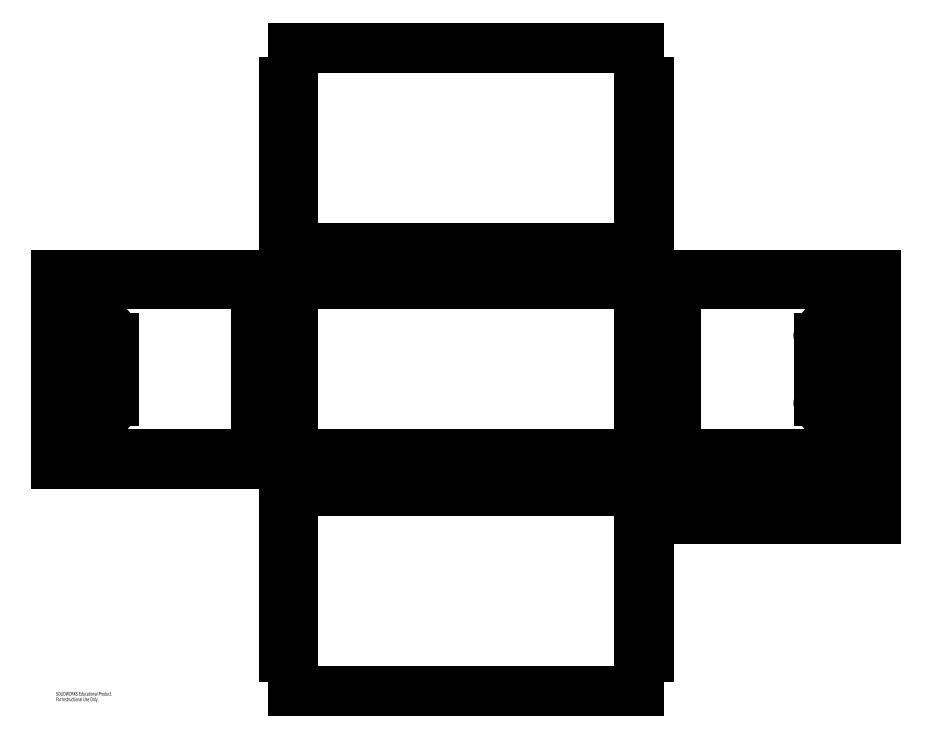
<metadata>
{"format":"dxf","ext":"dxf","renderer":"ezdxf+matplotlib","layout":"modelspace","background":"white","min_lineweight":24,"dpi":150}
</metadata>
<code>
0
SECTION
2
ENTITIES
0
ARC
8
0
10
728.7
20
164.9
30
0
40
17.5
50
359.9
51
185.2
0
ARC
8
0
10
728.7
20
79.91
30
0
40
17.5
50
174.8
51
0.05788
0
ARC
8
0
10
-223.3
20
79.91
30
0
40
17.5
50
179.9
51
5.209
0
ARC
8
0
10
-223.3
20
164.9
30
0
40
17.5
50
354.8
51
180.1
0
CIRCLE
8
0
10
771.2
20
-57.07
30
0
40
1.6
0
CIRCLE
8
0
10
741.2
20
-27.07
30
0
40
1.6
0
CIRCLE
8
0
10
771.2
20
-27.07
30
0
40
1.6
0
CIRCLE
8
0
10
741.2
20
-57.07
30
0
40
1.6
0
LINE
8
0
10
478.2
20
222.4
30
0
11
478.2
21
232.9
31
0
0
LINE
8
0
10
27.2
20
-12.07
30
0
11
478.2
21
-12.07
31
0
0
LINE
8
0
10
27.2
20
-296.1
30
0
11
478.2
21
-296.1
31
0
0
LINE
8
0
10
502.2
20
244.9
30
0
11
502.2
21
-0.07022
31
0
0
LINE
8
0
10
786.2
20
244.9
30
0
11
786.2
21
-0.07022
31
0
0
LINE
8
0
10
27.2
20
296.9
30
0
11
15.2
21
296.9
31
0
0
LINE
8
0
10
15.2
20
296.9
30
0
11
15.2
21
336.9
31
0
0
LINE
8
0
10
15.2
20
336.9
30
0
11
27.2
21
336.9
31
0
0
LINE
8
0
10
27.2
20
336.9
30
0
11
27.2
21
376.9
31
0
0
LINE
8
0
10
478.2
20
222.4
30
0
11
490.2
21
222.4
31
0
0
LINE
8
0
10
490.2
20
222.4
30
0
11
490.2
21
182.4
31
0
0
LINE
8
0
10
490.2
20
182.4
30
0
11
478.2
21
182.4
31
0
0
LINE
8
0
10
478.2
20
182.4
30
0
11
478.2
21
142.4
31
0
0
LINE
8
0
10
478.2
20
142.4
30
0
11
490.2
21
142.4
31
0
0
LINE
8
0
10
490.2
20
142.4
30
0
11
490.2
21
102.4
31
0
0
LINE
8
0
10
490.2
20
102.4
30
0
11
478.2
21
102.4
31
0
0
LINE
8
0
10
478.2
20
102.4
30
0
11
478.2
21
62.43
31
0
0
LINE
8
0
10
478.2
20
62.43
30
0
11
490.2
21
62.43
31
0
0
LINE
8
0
10
490.2
20
62.43
30
0
11
490.2
21
22.43
31
0
0
LINE
8
0
10
490.2
20
22.43
30
0
11
478.2
21
22.43
31
0
0
LINE
8
0
10
478.2
20
22.43
30
0
11
478.2
21
11.93
31
0
0
LINE
8
0
10
478.2
20
11.93
30
0
11
432.7
21
11.93
31
0
0
LINE
8
0
10
432.7
20
11.93
30
0
11
432.7
21
-0.07022
31
0
0
LINE
8
0
10
432.7
20
-0.07022
30
0
11
392.7
21
-0.07022
31
0
0
LINE
8
0
10
392.7
20
-0.07022
30
0
11
392.7
21
11.93
31
0
0
LINE
8
0
10
392.7
20
11.93
30
0
11
352.7
21
11.93
31
0
0
LINE
8
0
10
352.7
20
11.93
30
0
11
352.7
21
-0.07022
31
0
0
LINE
8
0
10
352.7
20
-0.07022
30
0
11
312.7
21
-0.07022
31
0
0
LINE
8
0
10
312.7
20
-0.07022
30
0
11
312.7
21
11.93
31
0
0
LINE
8
0
10
312.7
20
11.93
30
0
11
272.7
21
11.93
31
0
0
LINE
8
0
10
272.7
20
11.93
30
0
11
272.7
21
-0.07022
31
0
0
LINE
8
0
10
272.7
20
-0.07022
30
0
11
232.7
21
-0.07022
31
0
0
LINE
8
0
10
232.7
20
-0.07022
30
0
11
232.7
21
11.93
31
0
0
LINE
8
0
10
232.7
20
11.93
30
0
11
192.7
21
11.93
31
0
0
LINE
8
0
10
192.7
20
11.93
30
0
11
192.7
21
-0.07022
31
0
0
LINE
8
0
10
192.7
20
-0.07022
30
0
11
152.7
21
-0.07022
31
0
0
LINE
8
0
10
152.7
20
-0.07022
30
0
11
152.7
21
11.93
31
0
0
LINE
8
0
10
112.7
20
11.93
30
0
11
112.7
21
-0.07022
31
0
0
LINE
8
0
10
152.7
20
11.93
30
0
11
112.7
21
11.93
31
0
0
LINE
8
0
10
112.7
20
-0.07022
30
0
11
72.7
21
-0.07022
31
0
0
LINE
8
0
10
72.7
20
-0.07022
30
0
11
72.7
21
11.93
31
0
0
LINE
8
0
10
72.7
20
11.93
30
0
11
27.2
21
11.93
31
0
0
LINE
8
0
10
27.2
20
11.93
30
0
11
27.2
21
22.43
31
0
0
LINE
8
0
10
27.2
20
22.43
30
0
11
15.2
21
22.43
31
0
0
LINE
8
0
10
15.2
20
22.43
30
0
11
15.2
21
62.43
31
0
0
LINE
8
0
10
15.2
20
62.43
30
0
11
27.2
21
62.43
31
0
0
LINE
8
0
10
27.2
20
62.43
30
0
11
27.2
21
102.4
31
0
0
LINE
8
0
10
27.2
20
102.4
30
0
11
15.2
21
102.4
31
0
0
LINE
8
0
10
15.2
20
102.4
30
0
11
15.2
21
142.4
31
0
0
LINE
8
0
10
15.2
20
142.4
30
0
11
27.2
21
142.4
31
0
0
LINE
8
0
10
27.2
20
142.4
30
0
11
27.2
21
182.4
31
0
0
LINE
8
0
10
27.2
20
182.4
30
0
11
15.2
21
182.4
31
0
0
LINE
8
0
10
15.2
20
182.4
30
0
11
15.2
21
222.4
31
0
0
LINE
8
0
10
15.2
20
222.4
30
0
11
27.2
21
222.4
31
0
0
LINE
8
0
10
27.2
20
222.4
30
0
11
27.2
21
232.9
31
0
0
LINE
8
0
10
27.2
20
232.9
30
0
11
72.7
21
232.9
31
0
0
LINE
8
0
10
72.7
20
232.9
30
0
11
72.7
21
244.9
31
0
0
LINE
8
0
10
72.7
20
244.9
30
0
11
112.7
21
244.9
31
0
0
LINE
8
0
10
112.7
20
244.9
30
0
11
112.7
21
232.9
31
0
0
LINE
8
0
10
112.7
20
232.9
30
0
11
152.7
21
232.9
31
0
0
LINE
8
0
10
152.7
20
232.9
30
0
11
152.7
21
244.9
31
0
0
LINE
8
0
10
152.7
20
244.9
30
0
11
192.7
21
244.9
31
0
0
LINE
8
0
10
192.7
20
244.9
30
0
11
192.7
21
232.9
31
0
0
LINE
8
0
10
192.7
20
232.9
30
0
11
232.7
21
232.9
31
0
0
LINE
8
0
10
232.7
20
232.9
30
0
11
232.7
21
244.9
31
0
0
LINE
8
0
10
232.7
20
244.9
30
0
11
272.7
21
244.9
31
0
0
LINE
8
0
10
272.7
20
244.9
30
0
11
272.7
21
232.9
31
0
0
LINE
8
0
10
272.7
20
232.9
30
0
11
312.7
21
232.9
31
0
0
LINE
8
0
10
312.7
20
232.9
30
0
11
312.7
21
244.9
31
0
0
LINE
8
0
10
312.7
20
244.9
30
0
11
352.7
21
244.9
31
0
0
LINE
8
0
10
352.7
20
244.9
30
0
11
352.7
21
232.9
31
0
0
LINE
8
0
10
352.7
20
232.9
30
0
11
392.7
21
232.9
31
0
0
LINE
8
0
10
392.7
20
232.9
30
0
11
392.7
21
244.9
31
0
0
LINE
8
0
10
392.7
20
244.9
30
0
11
432.7
21
244.9
31
0
0
LINE
8
0
10
432.7
20
244.9
30
0
11
432.7
21
232.9
31
0
0
LINE
8
0
10
432.7
20
232.9
30
0
11
478.2
21
232.9
31
0
0
LINE
8
0
10
478.2
20
-12.07
30
0
11
478.2
21
-52.07
31
0
0
LINE
8
0
10
432.7
20
-24.07
30
0
11
392.7
21
-24.07
31
0
0
LINE
8
0
10
432.7
20
-24.07
30
0
11
432.7
21
-36.07
31
0
0
LINE
8
0
10
432.7
20
-36.07
30
0
11
392.7
21
-36.07
31
0
0
LINE
8
0
10
392.7
20
-24.07
30
0
11
392.7
21
-36.07
31
0
0
LINE
8
0
10
27.2
20
376.9
30
0
11
15.2
21
376.9
31
0
0
LINE
8
0
10
15.2
20
376.9
30
0
11
15.2
21
416.9
31
0
0
LINE
8
0
10
352.7
20
-24.07
30
0
11
312.7
21
-24.07
31
0
0
LINE
8
0
10
352.7
20
-24.07
30
0
11
352.7
21
-36.07
31
0
0
LINE
8
0
10
352.7
20
-36.07
30
0
11
312.7
21
-36.07
31
0
0
LINE
8
0
10
312.7
20
-24.07
30
0
11
312.7
21
-36.07
31
0
0
LINE
8
0
10
15.2
20
416.9
30
0
11
27.2
21
416.9
31
0
0
LINE
8
0
10
27.2
20
416.9
30
0
11
27.2
21
456.9
31
0
0
LINE
8
0
10
272.7
20
-24.07
30
0
11
232.7
21
-24.07
31
0
0
LINE
8
0
10
272.7
20
-24.07
30
0
11
272.7
21
-36.07
31
0
0
LINE
8
0
10
272.7
20
-36.07
30
0
11
232.7
21
-36.07
31
0
0
LINE
8
0
10
232.7
20
-24.07
30
0
11
232.7
21
-36.07
31
0
0
LINE
8
0
10
27.2
20
456.9
30
0
11
15.2
21
456.9
31
0
0
LINE
8
0
10
15.2
20
456.9
30
0
11
15.2
21
496.9
31
0
0
LINE
8
0
10
192.7
20
-24.07
30
0
11
152.7
21
-24.07
31
0
0
LINE
8
0
10
192.7
20
-24.07
30
0
11
192.7
21
-36.07
31
0
0
LINE
8
0
10
192.7
20
-36.07
30
0
11
152.7
21
-36.07
31
0
0
LINE
8
0
10
152.7
20
-24.07
30
0
11
152.7
21
-36.07
31
0
0
LINE
8
0
10
15.2
20
496.9
30
0
11
27.2
21
496.9
31
0
0
LINE
8
0
10
27.2
20
496.9
30
0
11
27.2
21
540.9
31
0
0
LINE
8
0
10
112.7
20
-24.07
30
0
11
72.7
21
-24.07
31
0
0
LINE
8
0
10
112.7
20
-24.07
30
0
11
112.7
21
-36.07
31
0
0
LINE
8
0
10
112.7
20
-36.07
30
0
11
72.7
21
-36.07
31
0
0
LINE
8
0
10
72.7
20
-24.07
30
0
11
72.7
21
-36.07
31
0
0
LINE
8
0
10
15.2
20
296.9
30
0
11
15.2
21
336.9
31
0
0
LINE
8
0
10
15.2
20
336.9
30
0
11
27.2
21
336.9
31
0
0
LINE
8
0
10
478.2
20
-52.07
30
0
11
490.2
21
-52.07
31
0
0
LINE
8
0
10
490.2
20
-52.07
30
0
11
490.2
21
-92.07
31
0
0
LINE
8
0
10
490.2
20
-92.07
30
0
11
478.2
21
-92.07
31
0
0
LINE
8
0
10
478.2
20
-92.07
30
0
11
478.2
21
-132.1
31
0
0
LINE
8
0
10
478.2
20
-132.1
30
0
11
490.2
21
-132.1
31
0
0
LINE
8
0
10
490.2
20
-132.1
30
0
11
490.2
21
-172.1
31
0
0
LINE
8
0
10
490.2
20
-172.1
30
0
11
478.2
21
-172.1
31
0
0
LINE
8
0
10
478.2
20
-172.1
30
0
11
478.2
21
-212.1
31
0
0
LINE
8
0
10
478.2
20
-212.1
30
0
11
490.2
21
-212.1
31
0
0
LINE
8
0
10
490.2
20
-212.1
30
0
11
490.2
21
-252.1
31
0
0
LINE
8
0
10
490.2
20
-252.1
30
0
11
478.2
21
-252.1
31
0
0
LINE
8
0
10
478.2
20
-252.1
30
0
11
478.2
21
-296.1
31
0
0
LINE
8
0
10
27.2
20
-52.07
30
0
11
27.2
21
-12.07
31
0
0
LINE
8
0
10
746.2
20
79.93
30
0
11
746.2
21
164.9
31
0
0
LINE
8
0
10
711.3
20
163.4
30
0
11
711.3
21
81.5
31
0
0
LINE
8
0
10
27.2
20
336.9
30
0
11
27.2
21
376.9
31
0
0
LINE
8
0
10
27.2
20
376.9
30
0
11
15.2
21
376.9
31
0
0
LINE
8
0
10
15.2
20
376.9
30
0
11
15.2
21
416.9
31
0
0
LINE
8
0
10
15.2
20
416.9
30
0
11
27.2
21
416.9
31
0
0
LINE
8
0
10
27.2
20
416.9
30
0
11
27.2
21
456.9
31
0
0
LINE
8
0
10
27.2
20
456.9
30
0
11
15.2
21
456.9
31
0
0
LINE
8
0
10
15.2
20
456.9
30
0
11
15.2
21
496.9
31
0
0
LINE
8
0
10
27.2
20
-252.1
30
0
11
27.2
21
-296.1
31
0
0
LINE
8
0
10
15.2
20
-252.1
30
0
11
27.2
21
-252.1
31
0
0
LINE
8
0
10
15.2
20
-212.1
30
0
11
15.2
21
-252.1
31
0
0
LINE
8
0
10
27.2
20
-212.1
30
0
11
15.2
21
-212.1
31
0
0
LINE
8
0
10
27.2
20
-172.1
30
0
11
27.2
21
-212.1
31
0
0
LINE
8
0
10
15.2
20
-172.1
30
0
11
27.2
21
-172.1
31
0
0
LINE
8
0
10
15.2
20
-132.1
30
0
11
15.2
21
-172.1
31
0
0
LINE
8
0
10
27.2
20
-132.1
30
0
11
15.2
21
-132.1
31
0
0
LINE
8
0
10
27.2
20
-92.07
30
0
11
27.2
21
-132.1
31
0
0
LINE
8
0
10
15.2
20
-92.07
30
0
11
27.2
21
-92.07
31
0
0
LINE
8
0
10
15.2
20
-52.07
30
0
11
15.2
21
-92.07
31
0
0
LINE
8
0
10
27.2
20
-252.1
30
0
11
27.2
21
-296.1
31
0
0
LINE
8
0
10
15.2
20
-252.1
30
0
11
27.2
21
-252.1
31
0
0
LINE
8
0
10
15.2
20
-212.1
30
0
11
15.2
21
-252.1
31
0
0
LINE
8
0
10
27.2
20
-212.1
30
0
11
15.2
21
-212.1
31
0
0
LINE
8
0
10
27.2
20
-172.1
30
0
11
27.2
21
-212.1
31
0
0
LINE
8
0
10
15.2
20
-172.1
30
0
11
27.2
21
-172.1
31
0
0
LINE
8
0
10
15.2
20
-132.1
30
0
11
15.2
21
-172.1
31
0
0
LINE
8
0
10
27.2
20
-132.1
30
0
11
15.2
21
-132.1
31
0
0
LINE
8
0
10
27.2
20
-92.07
30
0
11
27.2
21
-132.1
31
0
0
LINE
8
0
10
15.2
20
-92.07
30
0
11
27.2
21
-92.07
31
0
0
LINE
8
0
10
15.2
20
-52.07
30
0
11
15.2
21
-92.07
31
0
0
LINE
8
0
10
27.2
20
-52.07
30
0
11
15.2
21
-52.07
31
0
0
LINE
8
0
10
15.2
20
496.9
30
0
11
27.2
21
496.9
31
0
0
LINE
8
0
10
27.2
20
496.9
30
0
11
27.2
21
540.9
31
0
0
LINE
8
0
10
27.2
20
296.9
30
0
11
27.2
21
256.9
31
0
0
LINE
8
0
10
478.2
20
496.9
30
0
11
478.2
21
540.9
31
0
0
LINE
8
0
10
490.2
20
496.9
30
0
11
478.2
21
496.9
31
0
0
LINE
8
0
10
490.2
20
456.9
30
0
11
490.2
21
496.9
31
0
0
LINE
8
0
10
478.2
20
456.9
30
0
11
490.2
21
456.9
31
0
0
LINE
8
0
10
478.2
20
416.9
30
0
11
478.2
21
456.9
31
0
0
LINE
8
0
10
490.2
20
416.9
30
0
11
478.2
21
416.9
31
0
0
LINE
8
0
10
490.2
20
376.9
30
0
11
490.2
21
416.9
31
0
0
LINE
8
0
10
478.2
20
376.9
30
0
11
490.2
21
376.9
31
0
0
LINE
8
0
10
478.2
20
336.9
30
0
11
478.2
21
376.9
31
0
0
LINE
8
0
10
490.2
20
336.9
30
0
11
478.2
21
336.9
31
0
0
LINE
8
0
10
490.2
20
296.9
30
0
11
490.2
21
336.9
31
0
0
LINE
8
0
10
478.2
20
296.9
30
0
11
490.2
21
296.9
31
0
0
LINE
8
0
10
72.7
20
268.9
30
0
11
72.7
21
280.9
31
0
0
LINE
8
0
10
112.7
20
280.9
30
0
11
72.7
21
280.9
31
0
0
LINE
8
0
10
112.7
20
268.9
30
0
11
112.7
21
280.9
31
0
0
LINE
8
0
10
112.7
20
268.9
30
0
11
72.7
21
268.9
31
0
0
LINE
8
0
10
152.7
20
268.9
30
0
11
152.7
21
280.9
31
0
0
LINE
8
0
10
192.7
20
280.9
30
0
11
152.7
21
280.9
31
0
0
LINE
8
0
10
192.7
20
268.9
30
0
11
192.7
21
280.9
31
0
0
LINE
8
0
10
192.7
20
268.9
30
0
11
152.7
21
268.9
31
0
0
LINE
8
0
10
232.7
20
268.9
30
0
11
232.7
21
280.9
31
0
0
LINE
8
0
10
272.7
20
280.9
30
0
11
232.7
21
280.9
31
0
0
LINE
8
0
10
272.7
20
268.9
30
0
11
272.7
21
280.9
31
0
0
LINE
8
0
10
272.7
20
268.9
30
0
11
232.7
21
268.9
31
0
0
LINE
8
0
10
312.7
20
268.9
30
0
11
312.7
21
280.9
31
0
0
LINE
8
0
10
352.7
20
280.9
30
0
11
312.7
21
280.9
31
0
0
LINE
8
0
10
352.7
20
268.9
30
0
11
352.7
21
280.9
31
0
0
LINE
8
0
10
352.7
20
268.9
30
0
11
312.7
21
268.9
31
0
0
LINE
8
0
10
392.7
20
268.9
30
0
11
392.7
21
280.9
31
0
0
LINE
8
0
10
502.2
20
-0.07022
30
0
11
542.2
21
-0.07022
31
0
0
LINE
8
0
10
514.2
20
222.4
30
0
11
526.2
21
222.4
31
0
0
LINE
8
0
10
514.2
20
222.4
30
0
11
514.2
21
182.4
31
0
0
LINE
8
0
10
514.2
20
182.4
30
0
11
526.2
21
182.4
31
0
0
LINE
8
0
10
526.2
20
222.4
30
0
11
526.2
21
182.4
31
0
0
LINE
8
0
10
432.7
20
280.9
30
0
11
392.7
21
280.9
31
0
0
LINE
8
0
10
432.7
20
268.9
30
0
11
432.7
21
280.9
31
0
0
LINE
8
0
10
514.2
20
142.4
30
0
11
526.2
21
142.4
31
0
0
LINE
8
0
10
514.2
20
142.4
30
0
11
514.2
21
102.4
31
0
0
LINE
8
0
10
514.2
20
102.4
30
0
11
526.2
21
102.4
31
0
0
LINE
8
0
10
526.2
20
142.4
30
0
11
526.2
21
102.4
31
0
0
LINE
8
0
10
432.7
20
268.9
30
0
11
392.7
21
268.9
31
0
0
LINE
8
0
10
478.2
20
256.9
30
0
11
478.2
21
296.9
31
0
0
LINE
8
0
10
514.2
20
62.43
30
0
11
526.2
21
62.43
31
0
0
LINE
8
0
10
514.2
20
62.43
30
0
11
514.2
21
22.43
31
0
0
LINE
8
0
10
514.2
20
22.43
30
0
11
526.2
21
22.43
31
0
0
LINE
8
0
10
526.2
20
62.43
30
0
11
526.2
21
22.43
31
0
0
LINE
8
0
10
27.2
20
540.9
30
0
11
478.2
21
540.9
31
0
0
LINE
8
0
10
27.2
20
256.9
30
0
11
478.2
21
256.9
31
0
0
LINE
8
0
10
542.2
20
-0.07022
30
0
11
542.2
21
11.93
31
0
0
LINE
8
0
10
542.2
20
11.93
30
0
11
582.2
21
11.93
31
0
0
LINE
8
0
10
582.2
20
11.93
30
0
11
582.2
21
-0.07022
31
0
0
LINE
8
0
10
582.2
20
-0.07022
30
0
11
622.2
21
-0.07022
31
0
0
LINE
8
0
10
622.2
20
-0.07022
30
0
11
622.2
21
11.93
31
0
0
LINE
8
0
10
622.2
20
11.93
30
0
11
662.2
21
11.93
31
0
0
LINE
8
0
10
662.2
20
11.93
30
0
11
662.2
21
-0.07022
31
0
0
LINE
8
0
10
662.2
20
-0.07022
30
0
11
702.2
21
-0.07022
31
0
0
LINE
8
0
10
702.2
20
-0.07022
30
0
11
702.2
21
11.93
31
0
0
LINE
8
0
10
702.2
20
11.93
30
0
11
742.2
21
11.93
31
0
0
LINE
8
0
10
742.2
20
11.93
30
0
11
742.2
21
-0.07022
31
0
0
LINE
8
0
10
742.2
20
-0.07022
30
0
11
786.2
21
-0.07022
31
0
0
LINE
8
0
10
502.2
20
244.9
30
0
11
542.2
21
244.9
31
0
0
LINE
8
0
10
542.2
20
244.9
30
0
11
542.2
21
232.9
31
0
0
LINE
8
0
10
542.2
20
232.9
30
0
11
582.2
21
232.9
31
0
0
LINE
8
0
10
582.2
20
232.9
30
0
11
582.2
21
244.9
31
0
0
LINE
8
0
10
582.2
20
244.9
30
0
11
622.2
21
244.9
31
0
0
LINE
8
0
10
622.2
20
244.9
30
0
11
622.2
21
232.9
31
0
0
LINE
8
0
10
622.2
20
232.9
30
0
11
662.2
21
232.9
31
0
0
LINE
8
0
10
662.2
20
232.9
30
0
11
662.2
21
244.9
31
0
0
LINE
8
0
10
662.2
20
244.9
30
0
11
702.2
21
244.9
31
0
0
LINE
8
0
10
702.2
20
244.9
30
0
11
702.2
21
232.9
31
0
0
LINE
8
0
10
702.2
20
232.9
30
0
11
742.2
21
232.9
31
0
0
LINE
8
0
10
742.2
20
232.9
30
0
11
742.2
21
244.9
31
0
0
LINE
8
0
10
742.2
20
244.9
30
0
11
786.2
21
244.9
31
0
0
LINE
8
0
10
-236.8
20
244.9
30
0
11
-280.8
21
244.9
31
0
0
LINE
8
0
10
-236.8
20
232.9
30
0
11
-236.8
21
244.9
31
0
0
LINE
8
0
10
-196.8
20
232.9
30
0
11
-236.8
21
232.9
31
0
0
LINE
8
0
10
-196.8
20
244.9
30
0
11
-196.8
21
232.9
31
0
0
LINE
8
0
10
-156.8
20
244.9
30
0
11
-196.8
21
244.9
31
0
0
LINE
8
0
10
-156.8
20
232.9
30
0
11
-156.8
21
244.9
31
0
0
LINE
8
0
10
-116.8
20
232.9
30
0
11
-156.8
21
232.9
31
0
0
LINE
8
0
10
-116.8
20
244.9
30
0
11
-116.8
21
232.9
31
0
0
LINE
8
0
10
-76.8
20
244.9
30
0
11
-116.8
21
244.9
31
0
0
LINE
8
0
10
-76.8
20
232.9
30
0
11
-76.8
21
244.9
31
0
0
LINE
8
0
10
-36.8
20
232.9
30
0
11
-76.8
21
232.9
31
0
0
LINE
8
0
10
-36.8
20
244.9
30
0
11
-36.8
21
232.9
31
0
0
LINE
8
0
10
3.201
20
244.9
30
0
11
-36.8
21
244.9
31
0
0
LINE
8
0
10
-236.8
20
-0.07022
30
0
11
-280.8
21
-0.07022
31
0
0
LINE
8
0
10
-236.8
20
11.93
30
0
11
-236.8
21
-0.07022
31
0
0
LINE
8
0
10
-196.8
20
11.93
30
0
11
-236.8
21
11.93
31
0
0
LINE
8
0
10
-196.8
20
-0.07022
30
0
11
-196.8
21
11.93
31
0
0
LINE
8
0
10
-156.8
20
-0.07022
30
0
11
-196.8
21
-0.07022
31
0
0
LINE
8
0
10
-156.8
20
11.93
30
0
11
-156.8
21
-0.07022
31
0
0
LINE
8
0
10
-116.8
20
11.93
30
0
11
-156.8
21
11.93
31
0
0
LINE
8
0
10
-116.8
20
-0.07022
30
0
11
-116.8
21
11.93
31
0
0
LINE
8
0
10
-76.8
20
-0.07022
30
0
11
-116.8
21
-0.07022
31
0
0
LINE
8
0
10
-76.8
20
11.93
30
0
11
-76.8
21
-0.07022
31
0
0
LINE
8
0
10
-36.8
20
11.93
30
0
11
-76.8
21
11.93
31
0
0
LINE
8
0
10
-36.8
20
-0.07022
30
0
11
-36.8
21
11.93
31
0
0
LINE
8
0
10
-20.8
20
62.43
30
0
11
-20.8
21
22.43
31
0
0
LINE
8
0
10
-8.799
20
22.43
30
0
11
-20.8
21
22.43
31
0
0
LINE
8
0
10
-8.799
20
62.43
30
0
11
-8.799
21
22.43
31
0
0
LINE
8
0
10
-8.799
20
62.43
30
0
11
-20.8
21
62.43
31
0
0
LINE
8
0
10
-20.8
20
142.4
30
0
11
-20.8
21
102.4
31
0
0
LINE
8
0
10
-8.799
20
102.4
30
0
11
-20.8
21
102.4
31
0
0
LINE
8
0
10
-8.799
20
142.4
30
0
11
-8.799
21
102.4
31
0
0
LINE
8
0
10
-8.799
20
142.4
30
0
11
-20.8
21
142.4
31
0
0
LINE
8
0
10
-20.8
20
222.4
30
0
11
-20.8
21
182.4
31
0
0
LINE
8
0
10
-8.799
20
182.4
30
0
11
-20.8
21
182.4
31
0
0
LINE
8
0
10
-8.799
20
222.4
30
0
11
-8.799
21
182.4
31
0
0
LINE
8
0
10
-8.799
20
222.4
30
0
11
-20.8
21
222.4
31
0
0
LINE
8
0
10
3.201
20
-0.07022
30
0
11
-36.8
21
-0.07022
31
0
0
LINE
8
0
10
-205.9
20
163.4
30
0
11
-205.9
21
81.5
31
0
0
LINE
8
0
10
-240.8
20
79.93
30
0
11
-240.8
21
164.9
31
0
0
LINE
8
0
10
-280.8
20
244.9
30
0
11
-280.8
21
-0.07022
31
0
0
LINE
8
0
10
3.201
20
244.9
30
0
11
3.201
21
-0.07022
31
0
0
LINE
8
0
10
502.2
20
-12.07
30
0
11
562.2
21
-12.07
31
0
0
LINE
8
0
10
502.2
20
-12.07
30
0
11
502.2
21
-72.07
31
0
0
LINE
8
0
10
502.2
20
-72.07
30
0
11
562.2
21
-72.07
31
0
0
LINE
8
0
10
562.2
20
-12.07
30
0
11
562.2
21
-72.07
31
0
0
LINE
8
0
10
577.6
20
-72.07
30
0
11
637.6
21
-72.07
31
0
0
LINE
8
0
10
577.6
20
-72.07
30
0
11
577.6
21
-12.07
31
0
0
LINE
8
0
10
577.6
20
-12.07
30
0
11
637.6
21
-12.07
31
0
0
LINE
8
0
10
637.6
20
-72.07
30
0
11
637.6
21
-12.07
31
0
0
LINE
8
0
10
651.3
20
-72.07
30
0
11
711.3
21
-72.07
31
0
0
LINE
8
0
10
651.3
20
-72.07
30
0
11
651.3
21
-12.07
31
0
0
LINE
8
0
10
651.3
20
-12.07
30
0
11
711.3
21
-12.07
31
0
0
LINE
8
0
10
711.3
20
-72.07
30
0
11
711.3
21
-12.07
31
0
0
LINE
8
0
10
726.2
20
-72.07
30
0
11
786.2
21
-72.07
31
0
0
LINE
8
0
10
726.2
20
-72.07
30
0
11
726.2
21
-12.07
31
0
0
LINE
8
0
10
726.2
20
-12.07
30
0
11
786.2
21
-12.07
31
0
0
LINE
8
0
10
786.2
20
-72.07
30
0
11
786.2
21
-12.07
31
0
0
MTEXT
8
0
10
-280.8
20
-297.1
30
0
40
4.834
41
0
71
     1
72
     1
1
SOLIDWORKS Educational Product.
7
SLDTEXTSTYLE0
73
     1
44
1
0
MTEXT
8
0
10
-280.8
20
-304.3
30
0
40
4.834
41
0
71
     1
72
     1
1
For Instructional Use Only.
7
SLDTEXTSTYLE0
73
     1
44
1
0
ENDSEC
0
EOF

</code>
